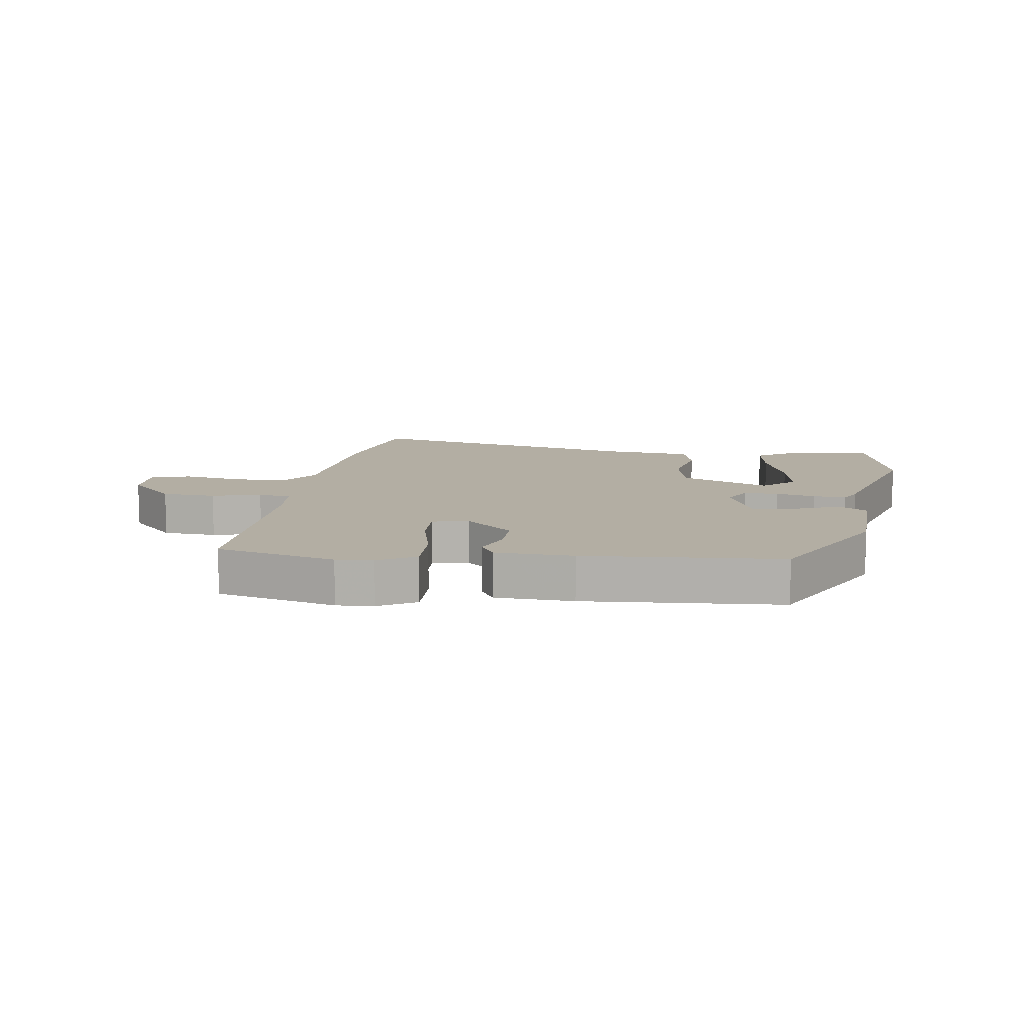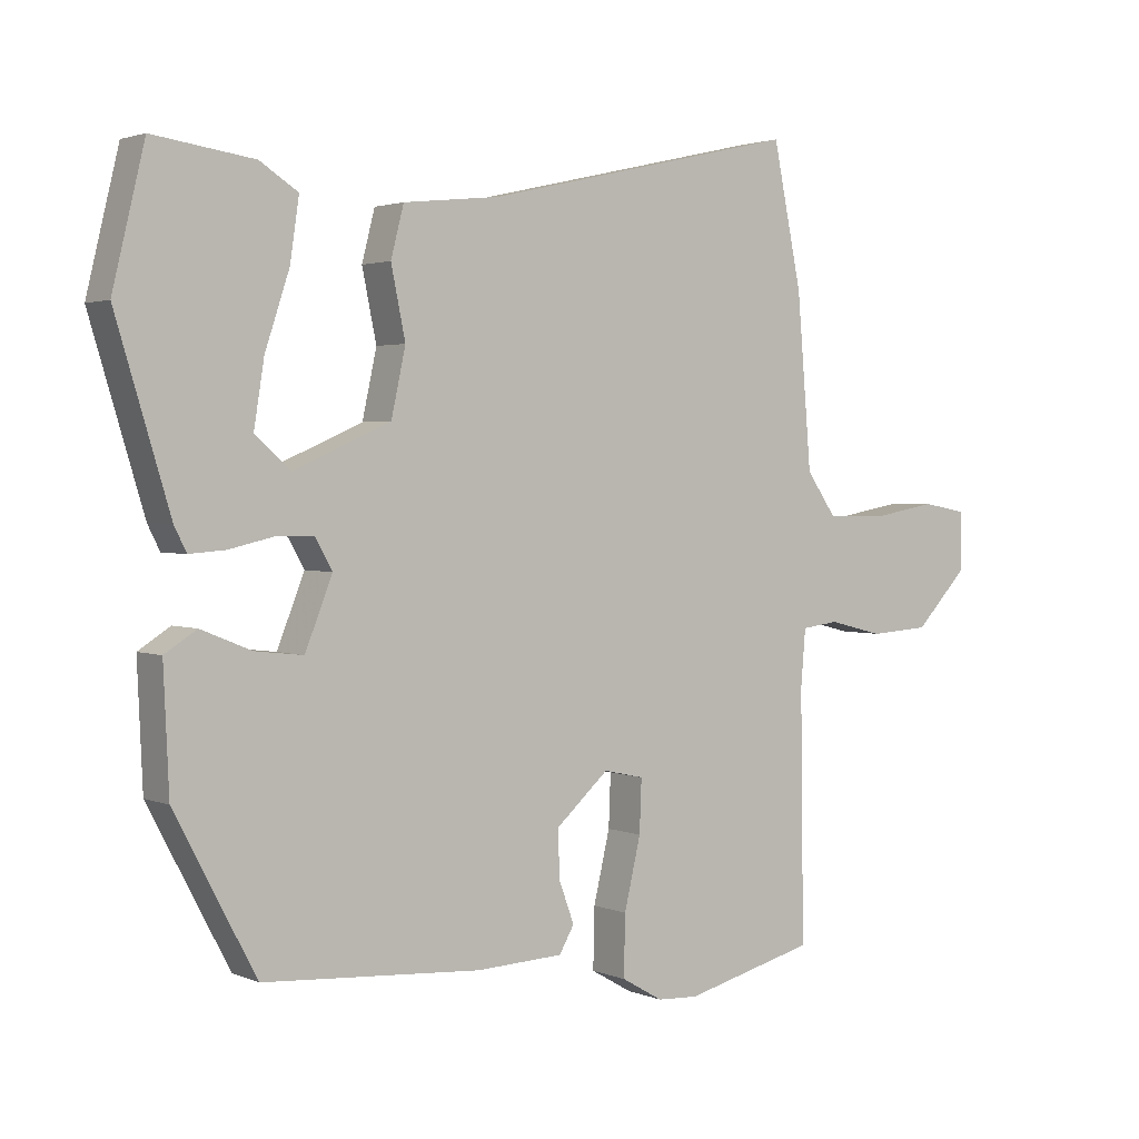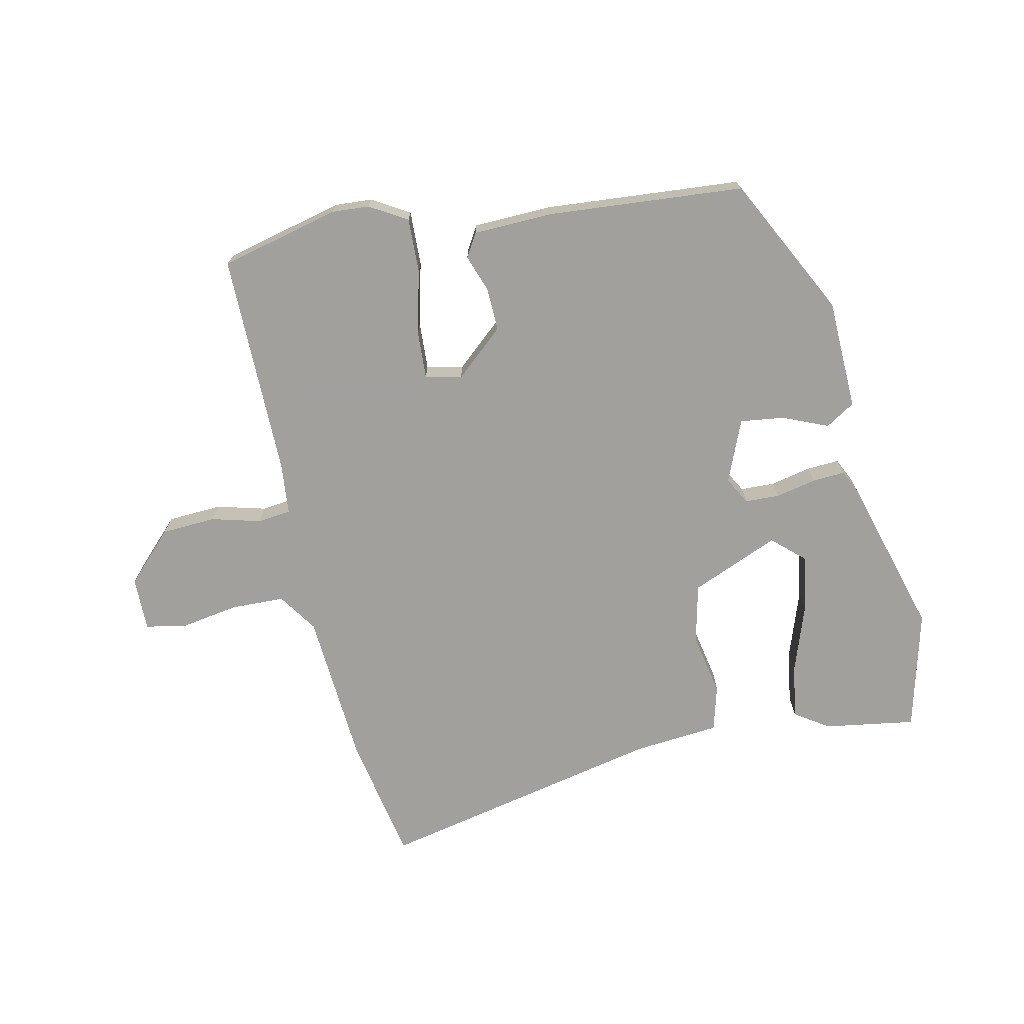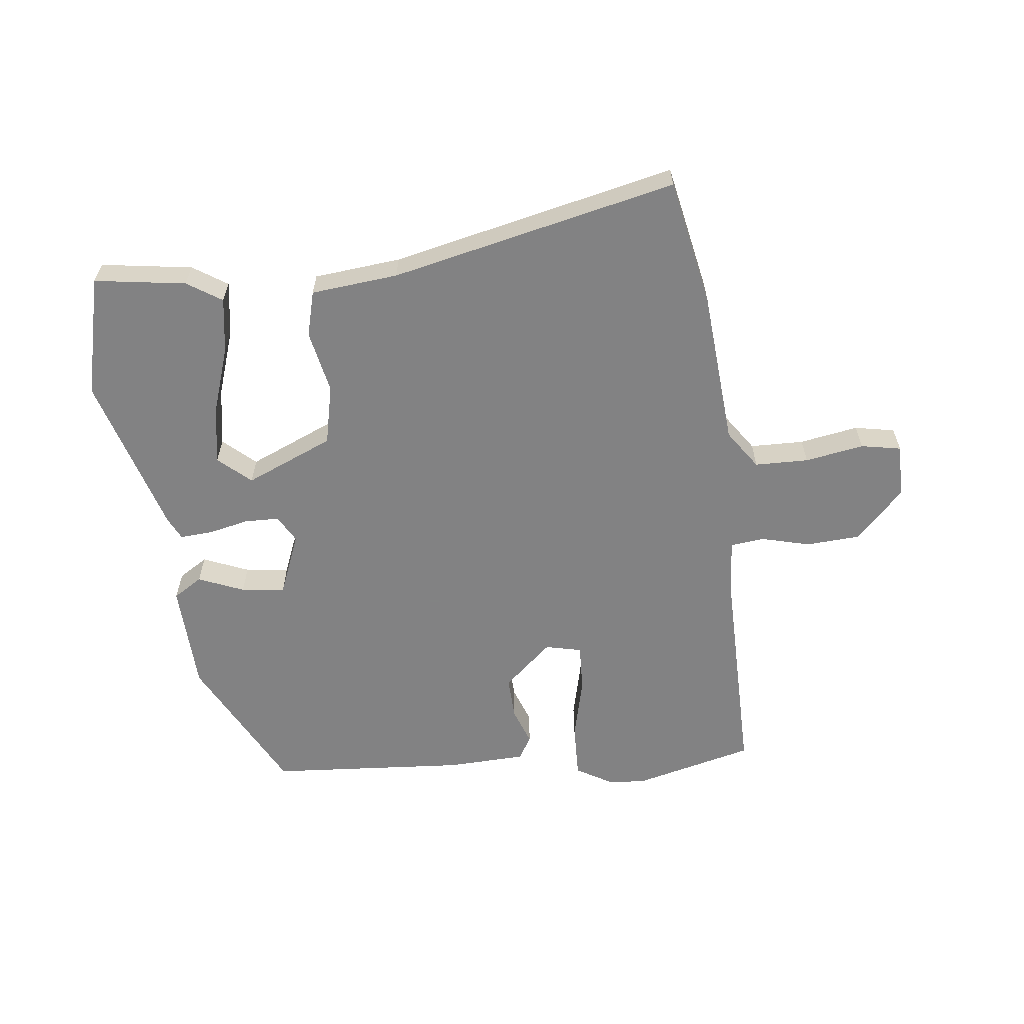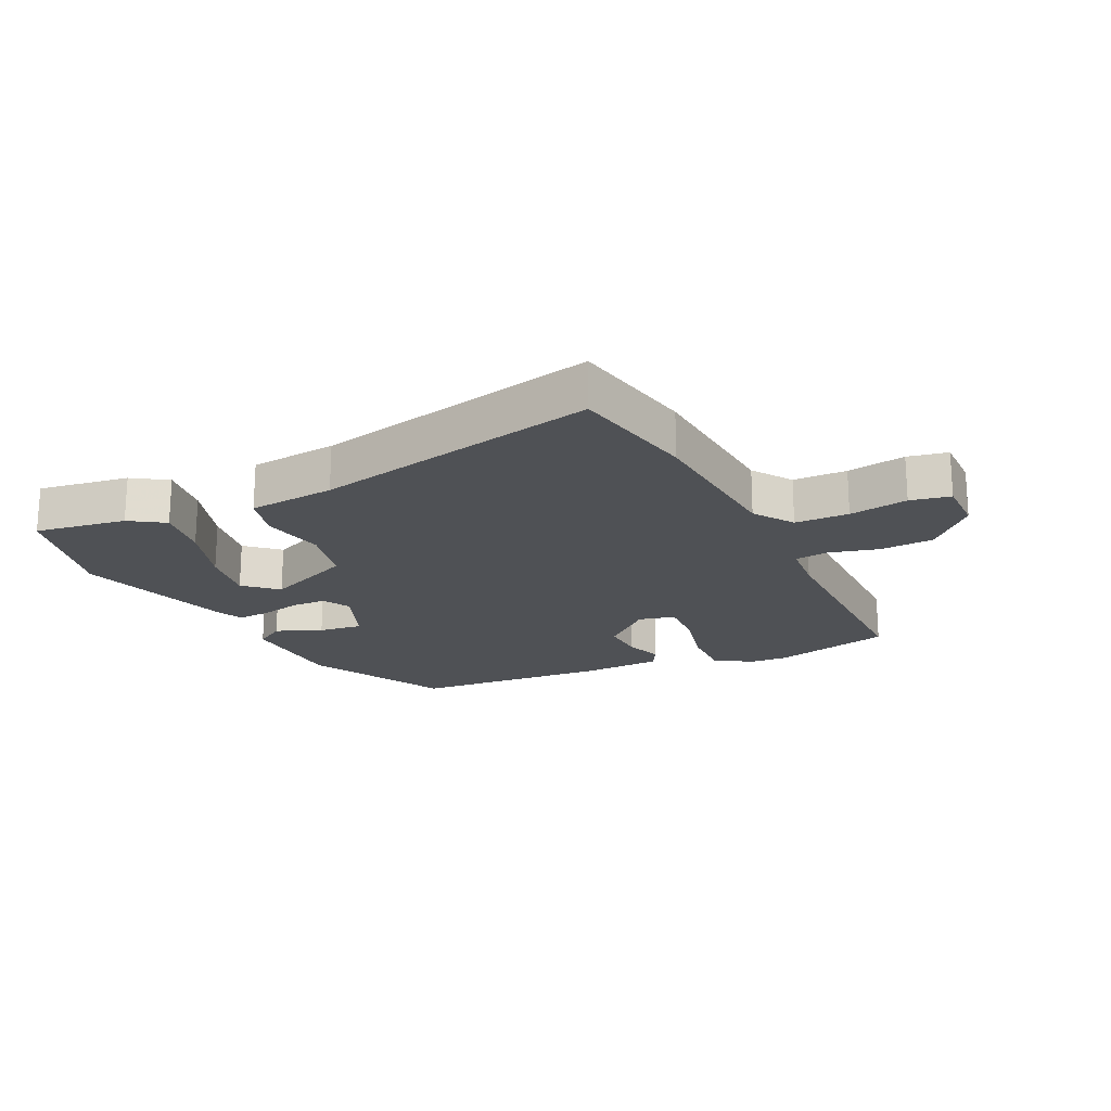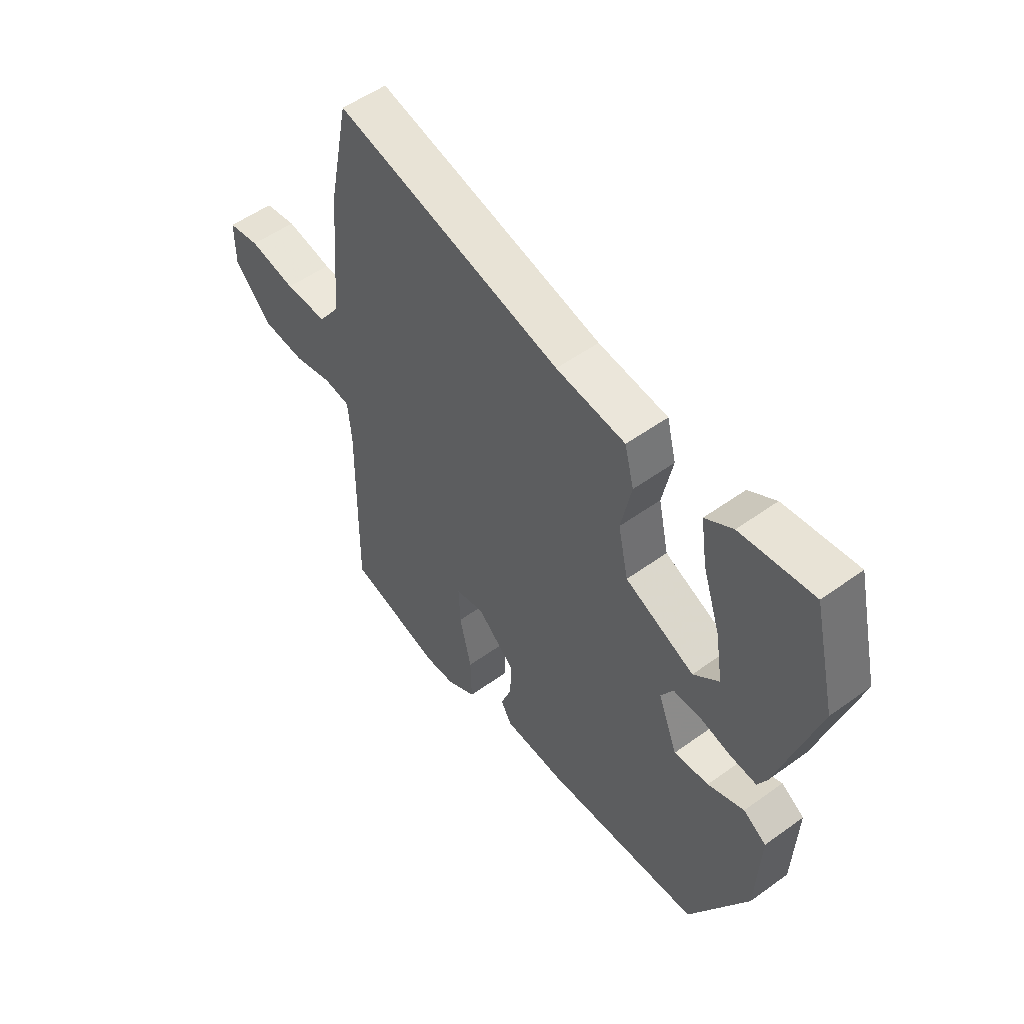
<metadata>
{"format":"obj","ext":"obj","renderer":"f3d","projection":"perspective","resolution":1024,"background":"white","views":[{"elev":10.9,"azim":-172.1,"up":"+Y"},{"elev":2.3,"azim":-35.4,"up":"+Z"},{"elev":-71.7,"azim":-168.5,"up":"+Y"},{"elev":-60.9,"azim":6.3,"up":"+Y"},{"elev":-19.9,"azim":25.2,"up":"+Y"},{"elev":53.2,"azim":-127.7,"up":"+Z"}]}
</metadata>
<code>
v -0.339 0.07 -0.446
v -0.458 0.07 -0.22
v -0.466 0.07 -0.042
v -0.419 0.07 -0.012
v -0.345 0.07 -0.042
v -0.274 0.07 -0.05
v -0.234 0.07 0.051
v -0.259 0.07 0.095
v -0.315 0.07 0.096
v -0.38 0.07 0.081
v -0.433 0.07 0.077
v -0.451 0.07 0.113
v -0.53 0.07 0.374
v -0.483 0.07 0.57
v -0.335 0.07 0.549
v -0.279 0.07 0.513
v -0.292 0.07 0.424
v -0.328 0.07 0.315
v -0.343 0.07 0.221
v -0.291 0.07 0.175
v -0.149 0.07 0.237
v -0.128 0.07 0.334
v -0.149 0.07 0.436
v -0.13 0.07 0.51
v 0.011 0.07 0.525
v 0.473 0.07 0.631
v 0.515 0.07 0.425
v 0.536 0.07 0.173
v 0.58 0.07 0.11
v 0.667 0.07 0.109
v 0.762 0.07 0.126
v 0.827 0.07 0.114
v 0.827 0.07 0.027
v 0.751 0.07 -0.053
v 0.663 0.07 -0.059
v 0.583 0.07 -0.039
v 0.529 0.07 -0.046
v 0.522 0.07 -0.129
v 0.527 0.07 -0.493
v 0.334 0.07 -0.543
v 0.274 0.07 -0.54
v 0.213 0.07 -0.505
v 0.215 0.07 -0.416
v 0.239 0.07 -0.313
v 0.242 0.07 -0.236
v 0.183 0.07 -0.223
v 0.105 0.07 -0.293
v 0.108 0.07 -0.363
v 0.13 0.07 -0.423
v 0.108 0.07 -0.461
v -0.019 0.07 -0.467
v -0.339 0 -0.446
v -0.458 0 -0.22
v -0.466 0 -0.042
v -0.419 0 -0.012
v -0.345 0 -0.042
v -0.274 0 -0.05
v -0.234 0 0.051
v -0.259 0 0.095
v -0.315 0 0.096
v -0.38 0 0.081
v -0.433 0 0.077
v -0.451 0 0.113
v -0.53 0 0.374
v -0.483 0 0.57
v -0.335 0 0.549
v -0.279 0 0.513
v -0.292 0 0.424
v -0.328 0 0.315
v -0.343 0 0.221
v -0.291 0 0.175
v -0.149 0 0.237
v -0.128 0 0.334
v -0.149 0 0.436
v -0.13 0 0.51
v 0.011 0 0.525
v 0.473 0 0.631
v 0.515 0 0.425
v 0.536 0 0.173
v 0.58 0 0.11
v 0.667 0 0.109
v 0.762 0 0.126
v 0.827 0 0.114
v 0.827 0 0.027
v 0.751 0 -0.053
v 0.663 0 -0.059
v 0.583 0 -0.039
v 0.529 0 -0.046
v 0.522 0 -0.129
v 0.527 0 -0.493
v 0.334 0 -0.543
v 0.274 0 -0.54
v 0.213 0 -0.505
v 0.215 0 -0.416
v 0.239 0 -0.313
v 0.242 0 -0.236
v 0.183 0 -0.223
v 0.105 0 -0.293
v 0.108 0 -0.363
v 0.13 0 -0.423
v 0.108 0 -0.461
v -0.019 0 -0.467
f 48 49 50 51
f 47 48 51 1
f 46 47 1 2
f 41 42 43 44
f 41 44 45
f 38 39 40 41
f 37 38 41 45
f 33 34 35 36
f 33 36 37
f 30 31 32 33
f 29 30 33 37
f 28 29 37 45
f 25 26 27 28
f 22 23 24 25
f 21 22 25 28
f 20 21 28 45
f 15 16 17 18
f 15 18 19
f 14 15 19
f 13 14 19
f 12 13 19 20
f 9 10 11 12
f 8 9 12 20
f 2 3 4 5
f 46 2 5 6
f 45 46 6 7
f 7 8 20 45
f 102 101 100 99
f 52 102 99 98
f 53 52 98 97
f 95 94 93 92
f 96 95 92
f 92 91 90 89
f 96 92 89 88
f 87 86 85 84
f 88 87 84
f 84 83 82 81
f 88 84 81 80
f 96 88 80 79
f 79 78 77 76
f 76 75 74 73
f 79 76 73 72
f 96 79 72 71
f 69 68 67 66
f 70 69 66
f 70 66 65
f 70 65 64
f 71 70 64 63
f 63 62 61 60
f 71 63 60 59
f 56 55 54 53
f 57 56 53 97
f 58 57 97 96
f 96 71 59 58
f 1 52 53 2
f 2 53 54 3
f 3 54 55 4
f 4 55 56 5
f 5 56 57 6
f 6 57 58 7
f 7 58 59 8
f 8 59 60 9
f 9 60 61 10
f 10 61 62 11
f 11 62 63 12
f 12 63 64 13
f 13 64 65 14
f 14 65 66 15
f 15 66 67 16
f 16 67 68 17
f 17 68 69 18
f 18 69 70 19
f 19 70 71 20
f 20 71 72 21
f 21 72 73 22
f 22 73 74 23
f 23 74 75 24
f 24 75 76 25
f 25 76 77 26
f 26 77 78 27
f 27 78 79 28
f 28 79 80 29
f 29 80 81 30
f 30 81 82 31
f 31 82 83 32
f 32 83 84 33
f 33 84 85 34
f 34 85 86 35
f 35 86 87 36
f 36 87 88 37
f 37 88 89 38
f 38 89 90 39
f 39 90 91 40
f 40 91 92 41
f 41 92 93 42
f 42 93 94 43
f 43 94 95 44
f 44 95 96 45
f 45 96 97 46
f 46 97 98 47
f 47 98 99 48
f 48 99 100 49
f 49 100 101 50
f 50 101 102 51
f 51 102 52 1

</code>
